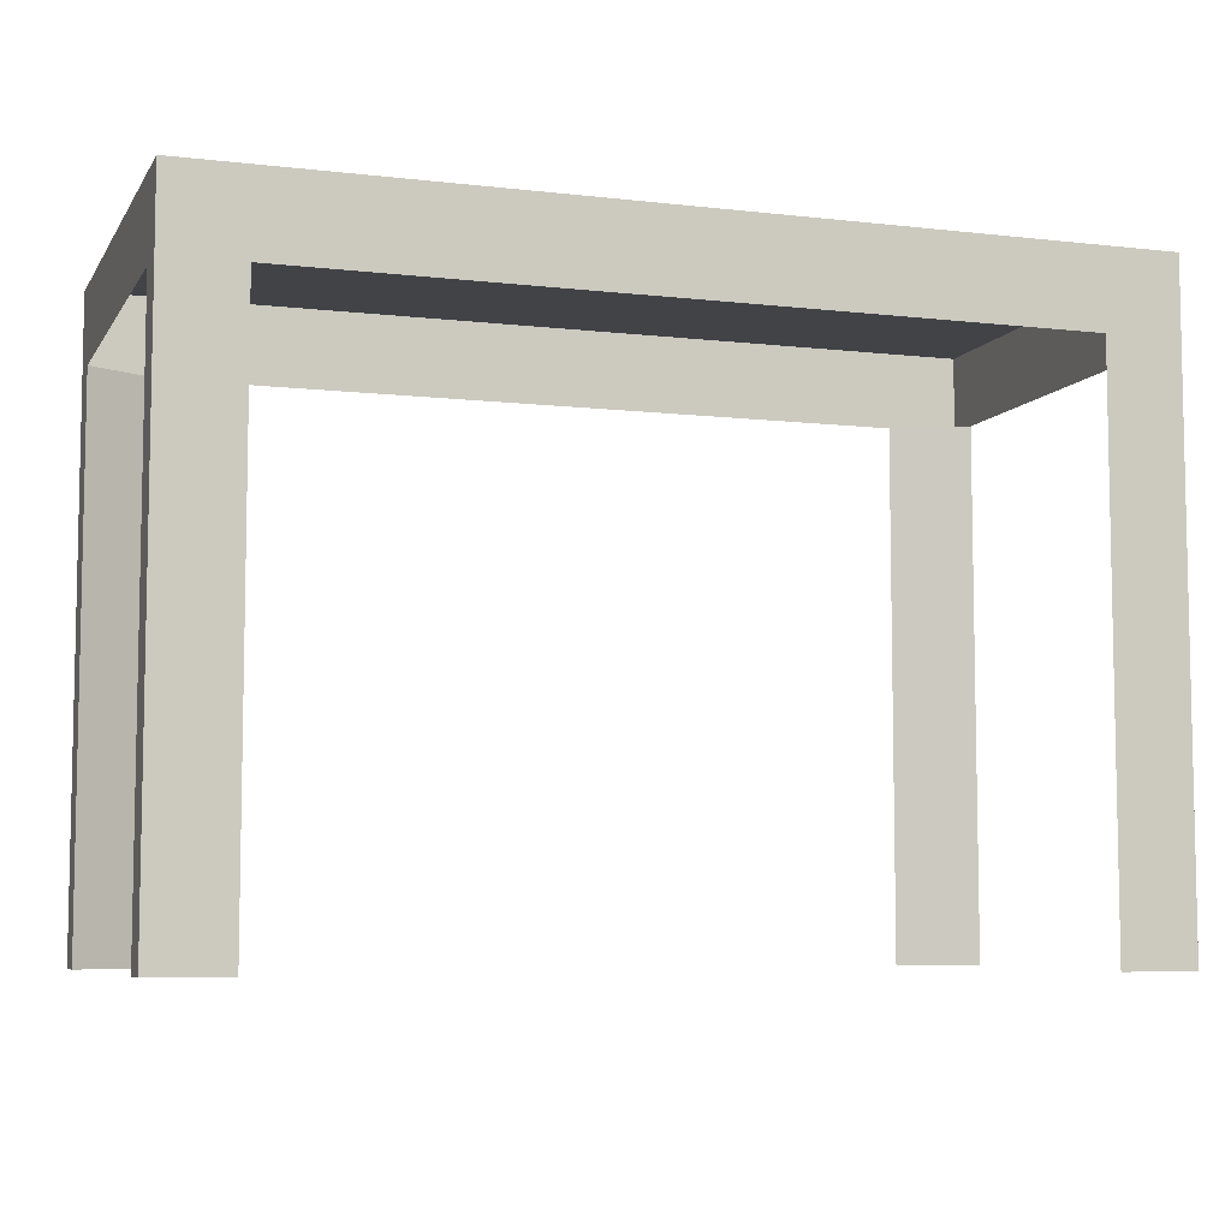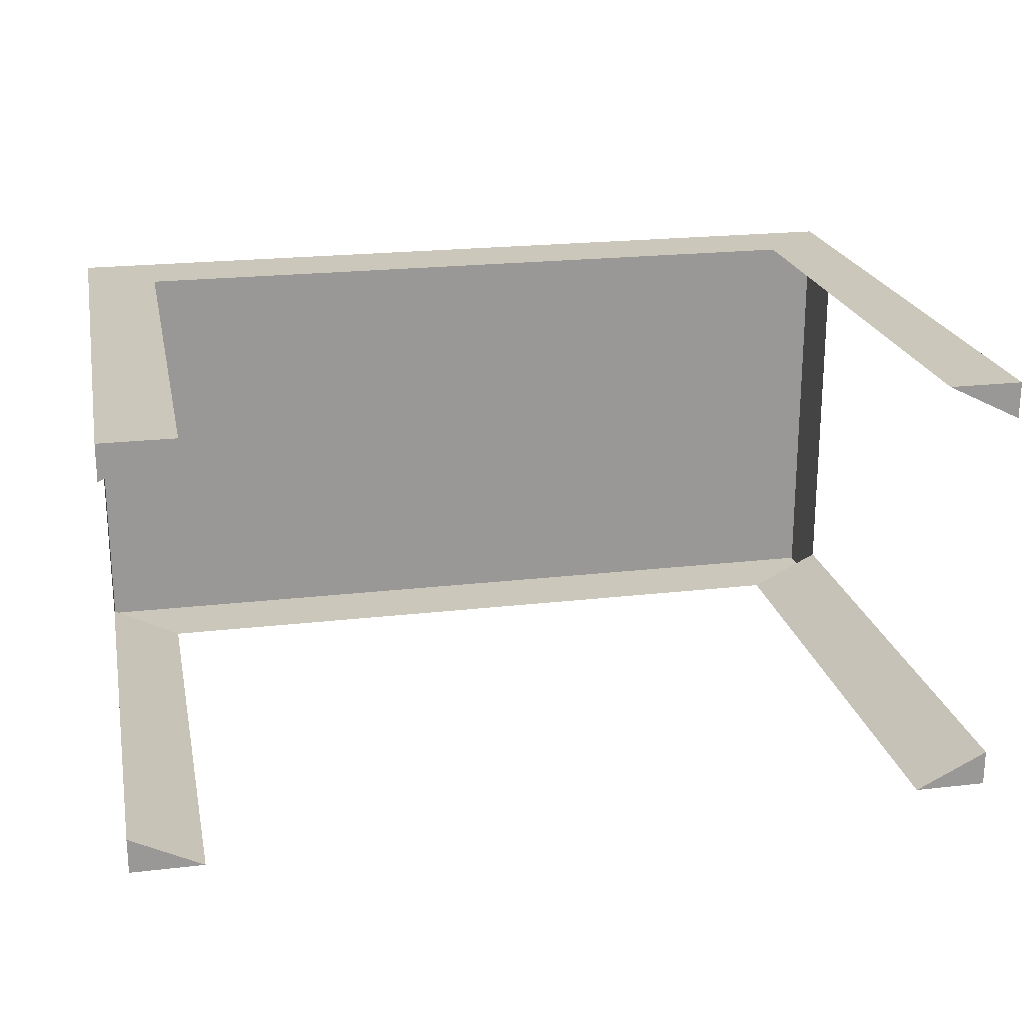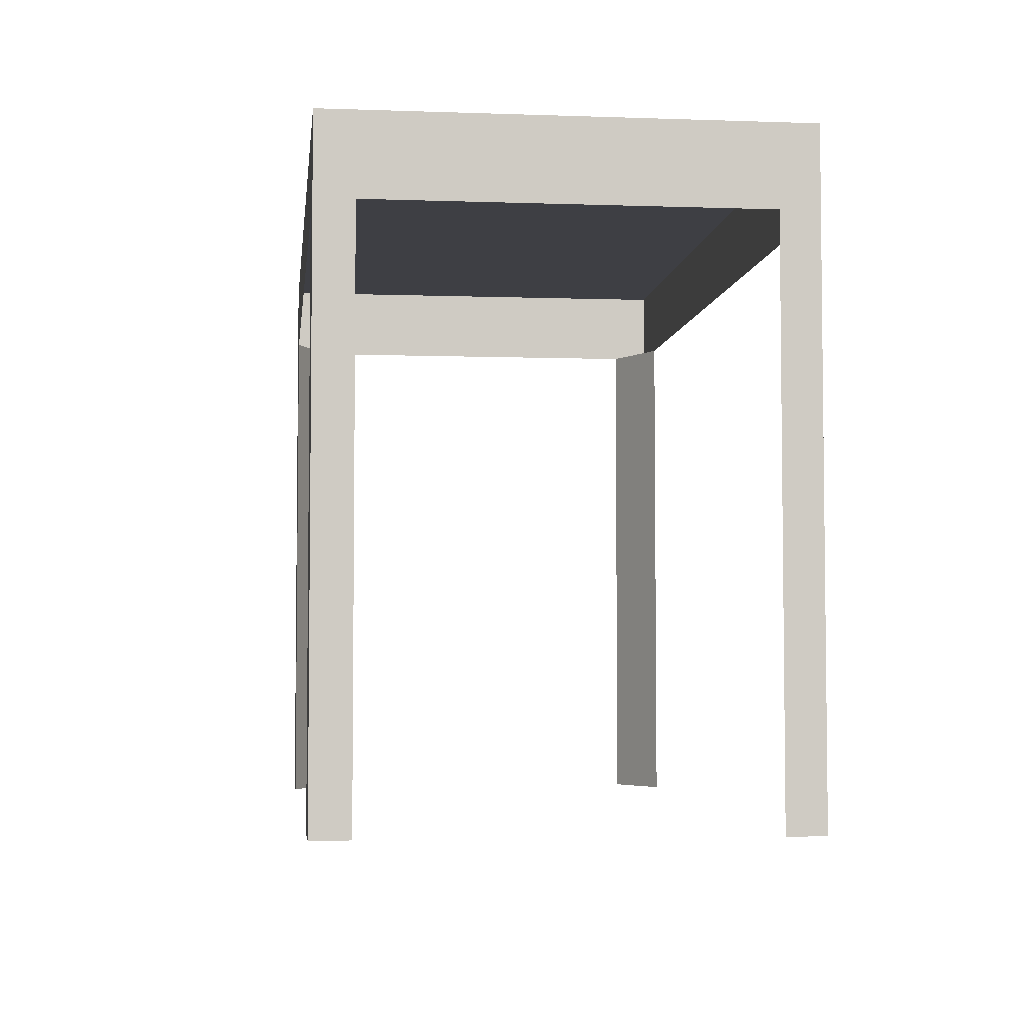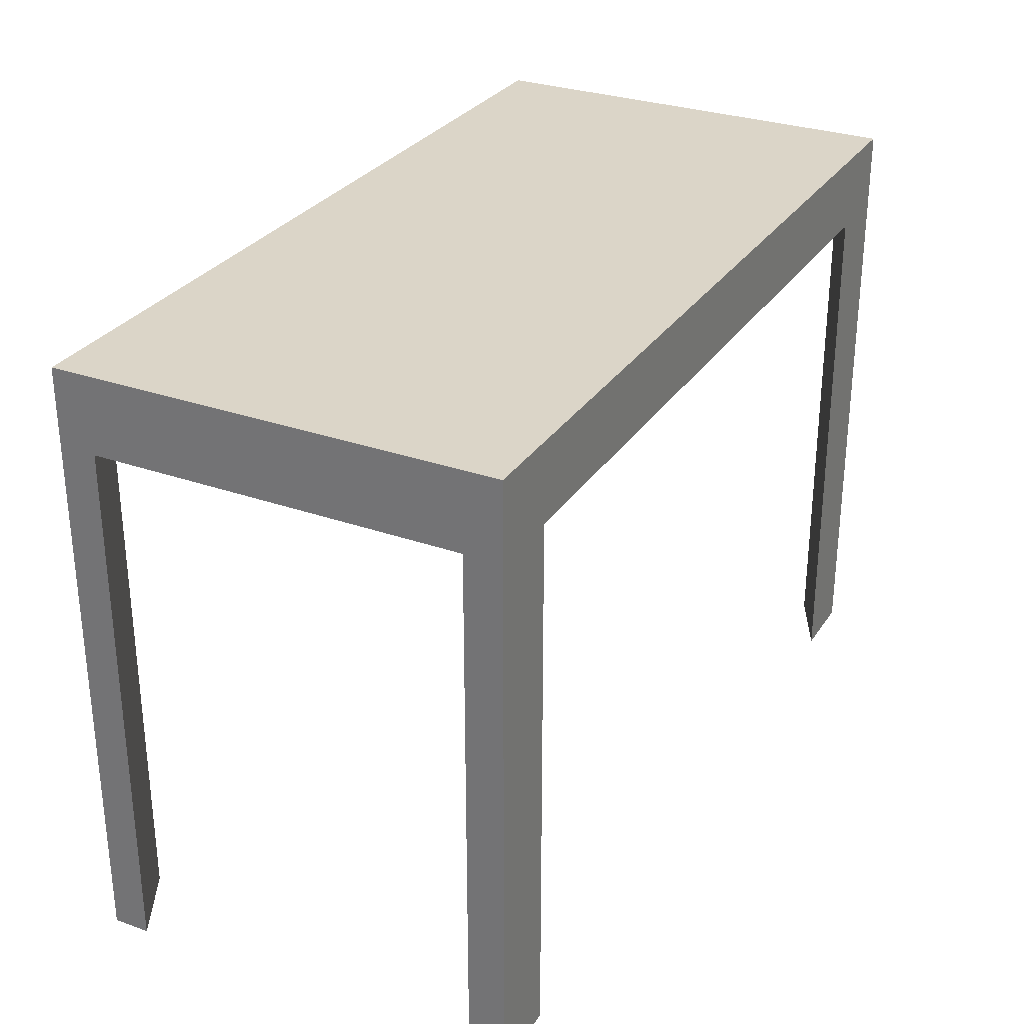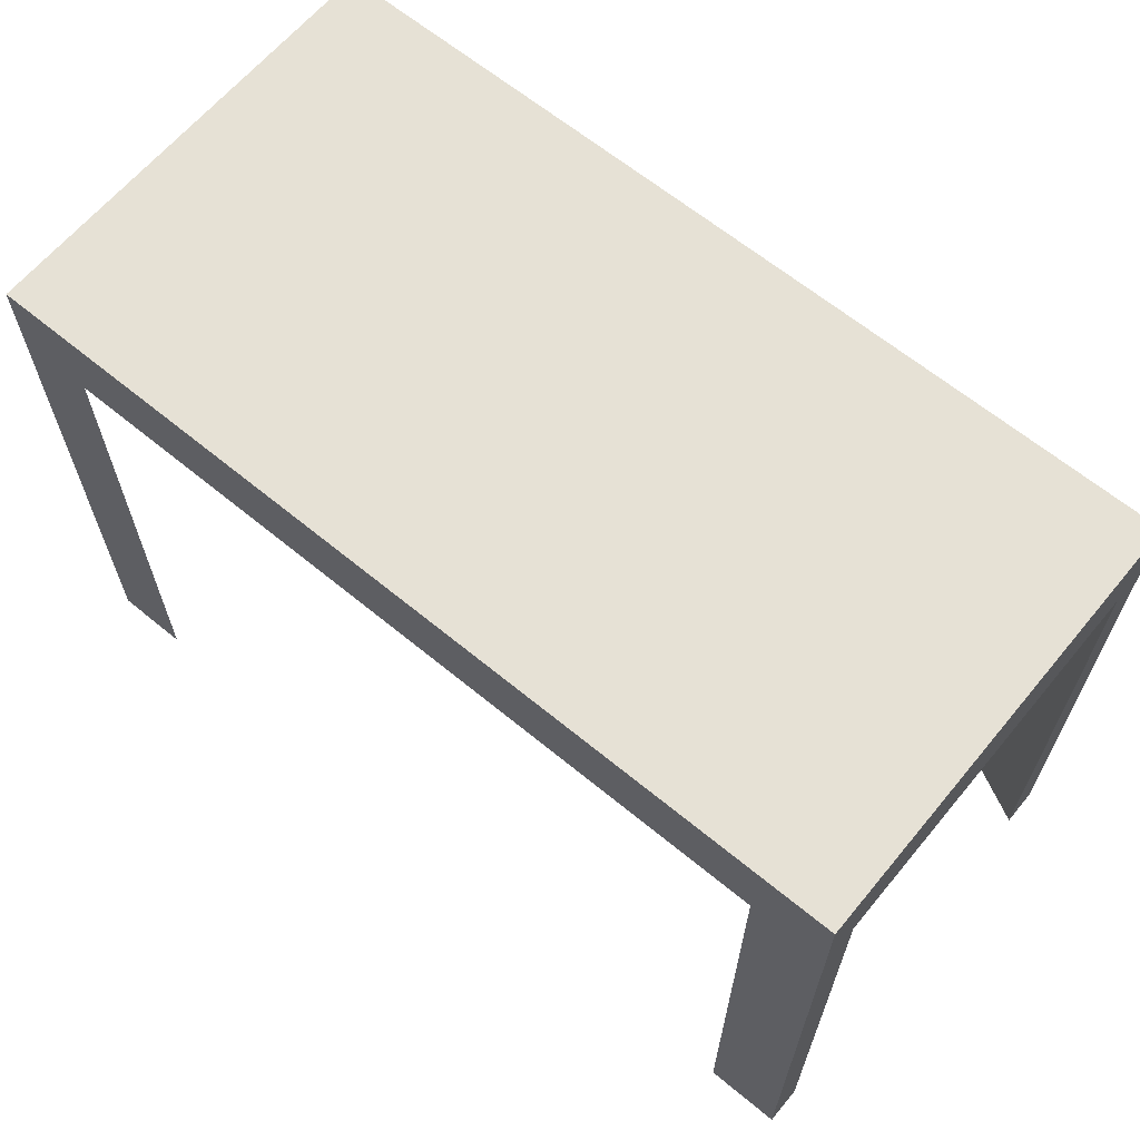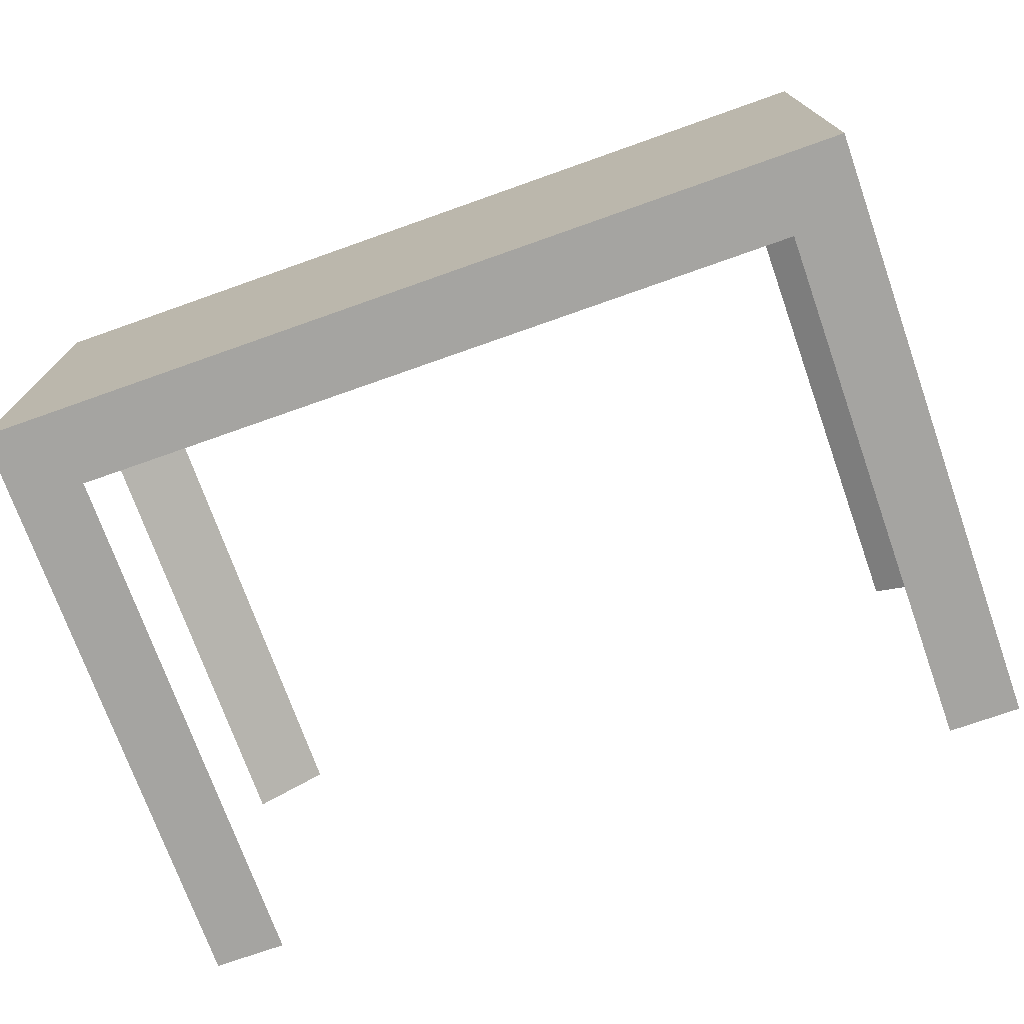
<metadata>
{"format":"obj","ext":"obj","renderer":"f3d","projection":"perspective","resolution":1024,"background":"white","views":[{"elev":-7.0,"azim":-18.6,"up":"+Y"},{"elev":21.7,"azim":-11.5,"up":"+Z"},{"elev":-4.4,"azim":83.5,"up":"+Y"},{"elev":29.6,"azim":-62.6,"up":"+Y"},{"elev":64.3,"azim":39.7,"up":"+Y"},{"elev":-73.3,"azim":-160.5,"up":"+Z"}]}
</metadata>
<code>
g Desk_Cube
v 0.5 0.004499 -0.25
v 0.5 0.004499 0.25
v -0.5 0.004499 0.25
v -0.5 0.004499 -0.25
v 0.5 0.7045 -0.25
v 0.5 0.7045 0.25
v -0.5 0.7045 0.25
v -0.5 0.7045 -0.25
v 0.4167 0.004499 -0.25
v -0.4167 0.004499 -0.25
v 0.4167 0.004499 0.25
v -0.4167 0.004499 0.25
v 0.4167 0.7045 -0.25
v -0.4167 0.7045 -0.25
v 0.4167 0.7045 0.25
v -0.4167 0.7045 0.25
v 0.5 0.004499 -0.2083
v 0.5 0.004499 0.2083
v -0.5 0.004499 0.2083
v -0.5 0.004499 -0.2083
v 0.5 0.7045 -0.2083
v 0.5 0.7045 0.2083
v -0.5 0.7045 0.2083
v -0.5 0.7045 -0.2083
v 0.4167 0.7045 -0.2083
v 0.4167 0.7045 0.2083
v -0.4167 0.7045 -0.2083
v -0.4167 0.7045 0.2083
v 0.5 0.617 -0.25
v 0.5 0.617 0.25
v -0.5 0.617 0.25
v -0.5 0.617 -0.25
v 0.4167 0.617 -0.25
v -0.4167 0.617 -0.25
v 0.4167 0.617 0.25
v -0.4167 0.617 0.25
v -0.5 0.617 0.2083
v -0.5 0.617 -0.2083
v 0.5 0.617 -0.2083
v 0.5 0.617 0.2083
f 28 23 7 16
f 40 22 6 30
f 36 16 7 31
f 38 24 8 32
f 34 10 4 32
f 29 1 9 33
f 30 6 15 35
f 35 15 16 36
f 22 26 15 6
f 26 28 16 15
f 13 14 27 25
f 25 27 28 26
f 5 13 25 21
f 21 25 26 22
f 31 7 23 37
f 37 23 24 38
f 29 5 21 39
f 39 21 22 40
f 14 8 24 27
f 27 24 23 28
f 1 29 39 17
f 3 31 37 19
f 2 30 35 11
f 13 33 34 14
f 5 29 33 13
f 14 34 32 8
f 20 38 32 4
f 12 36 31 3
f 18 40 30 2
f 33 9 17 39
f 11 35 40 18
f 12 19 37 36
f 38 20 10 34
f 12 3 19
f 18 2 11
f 1 17 9
f 10 20 4

</code>
